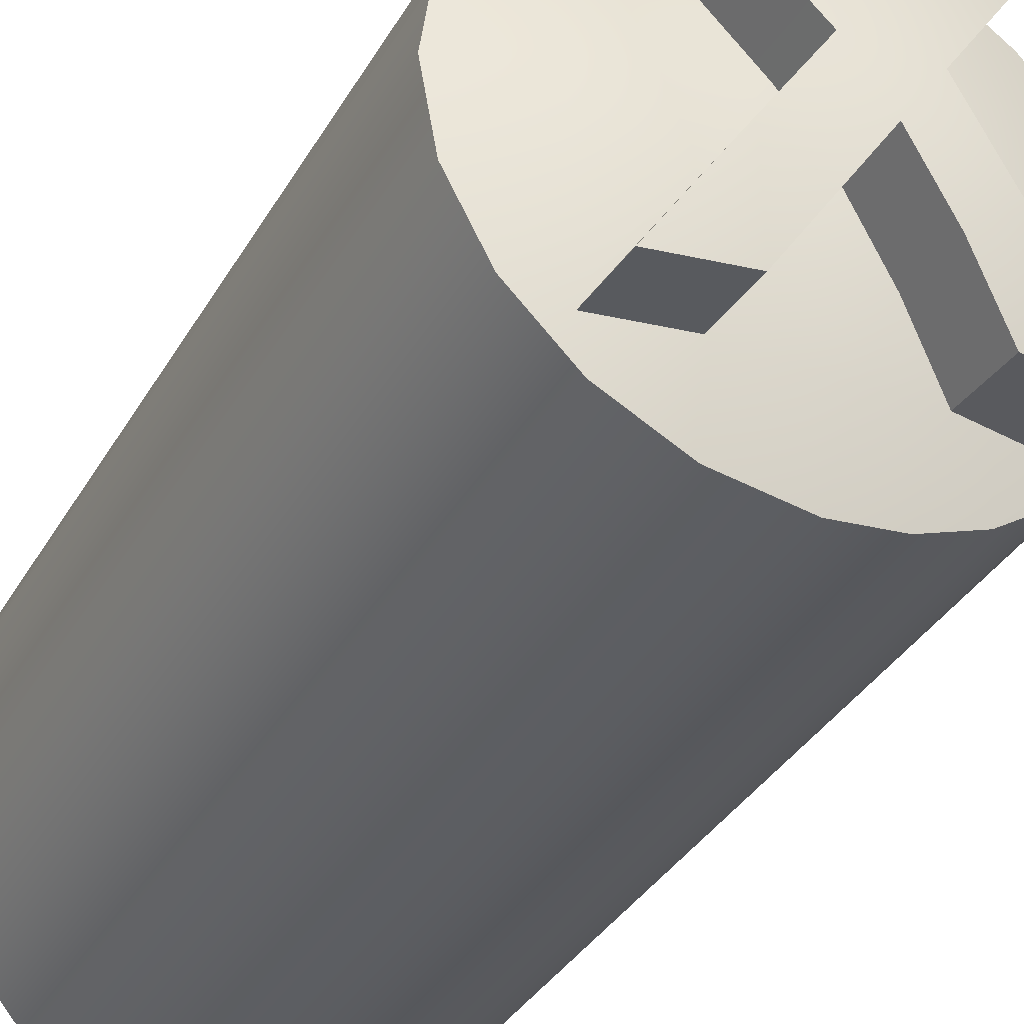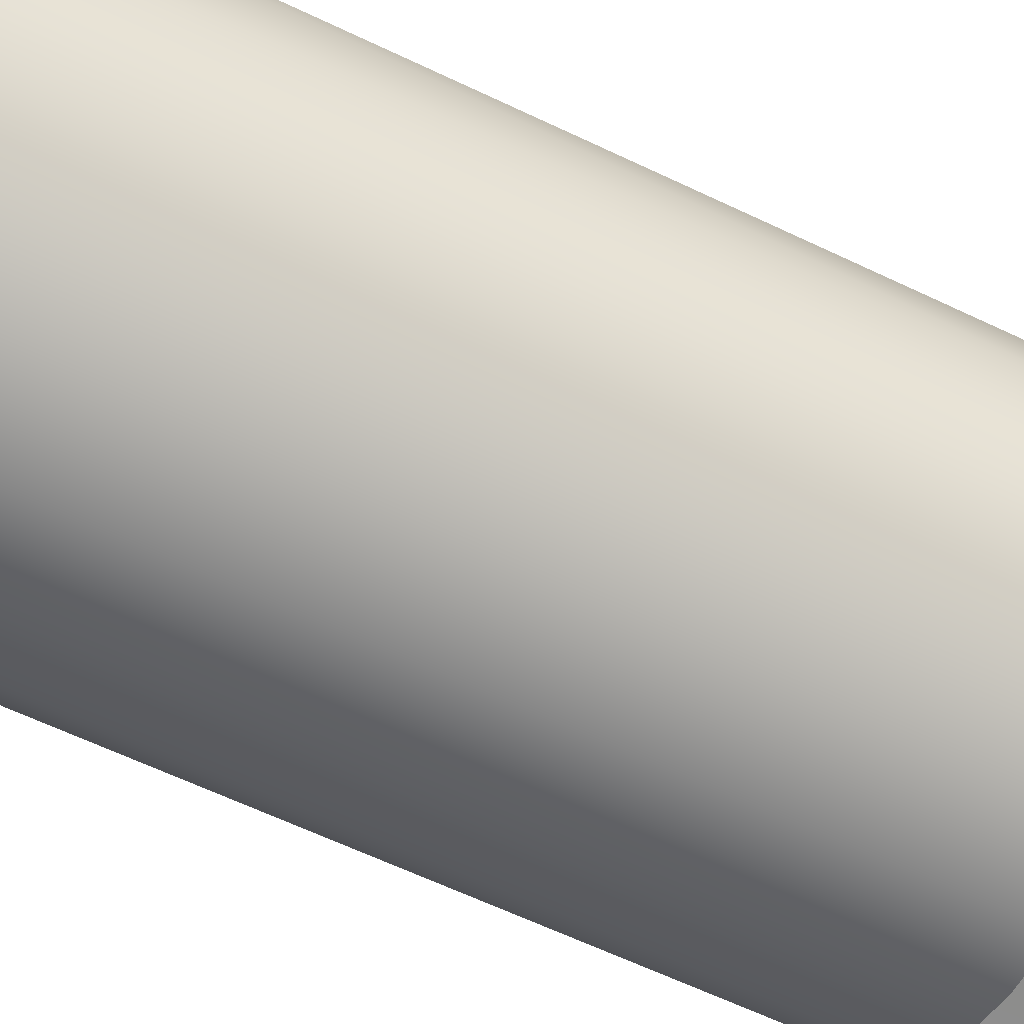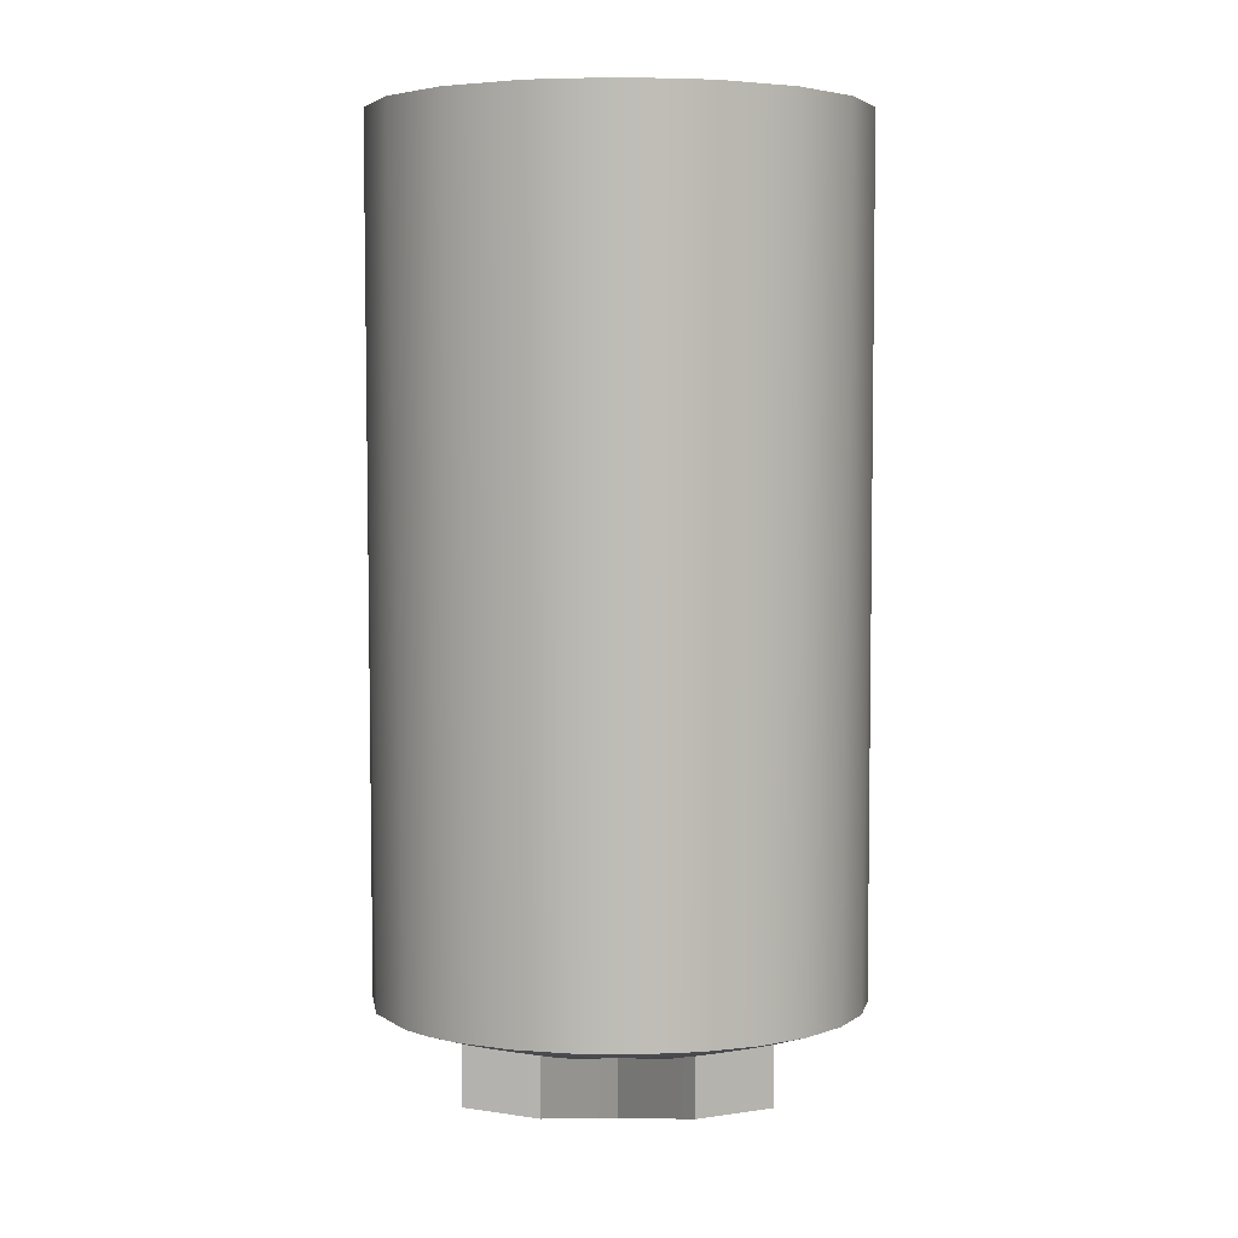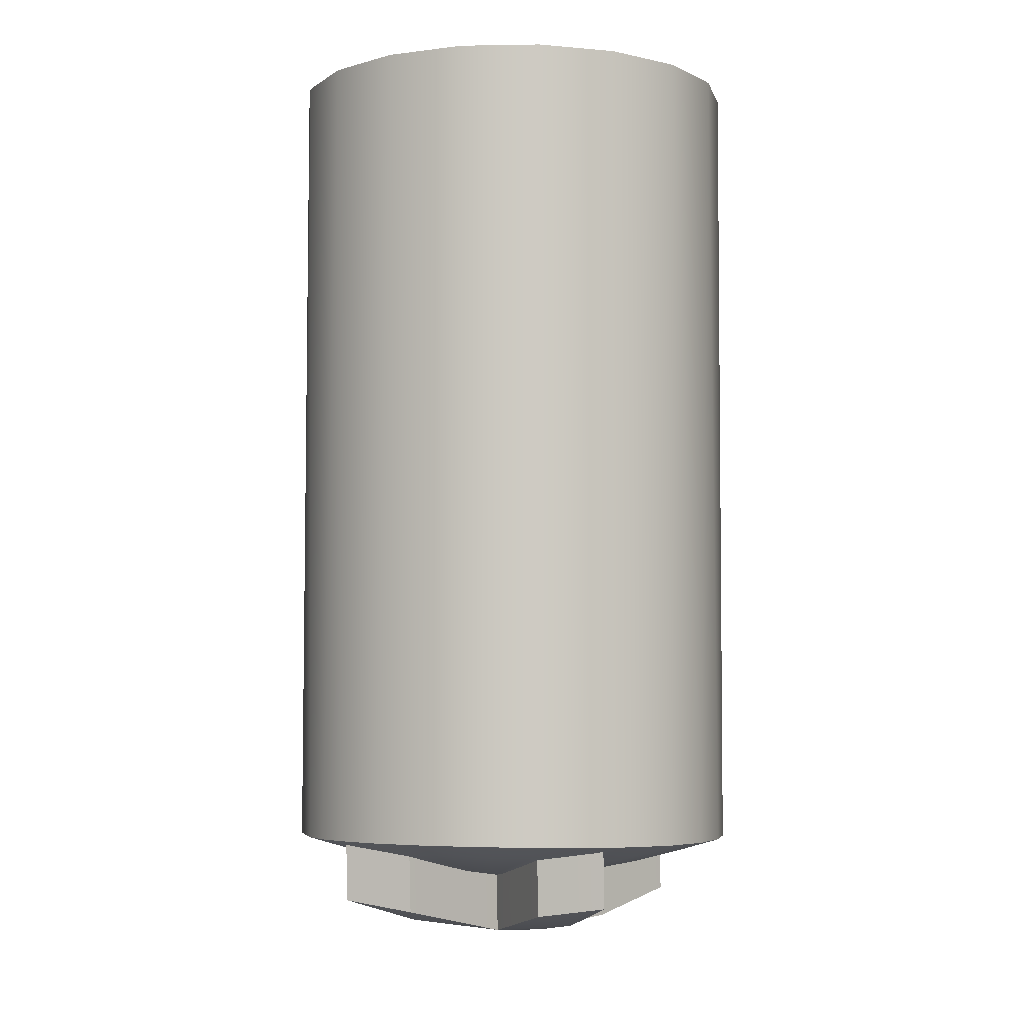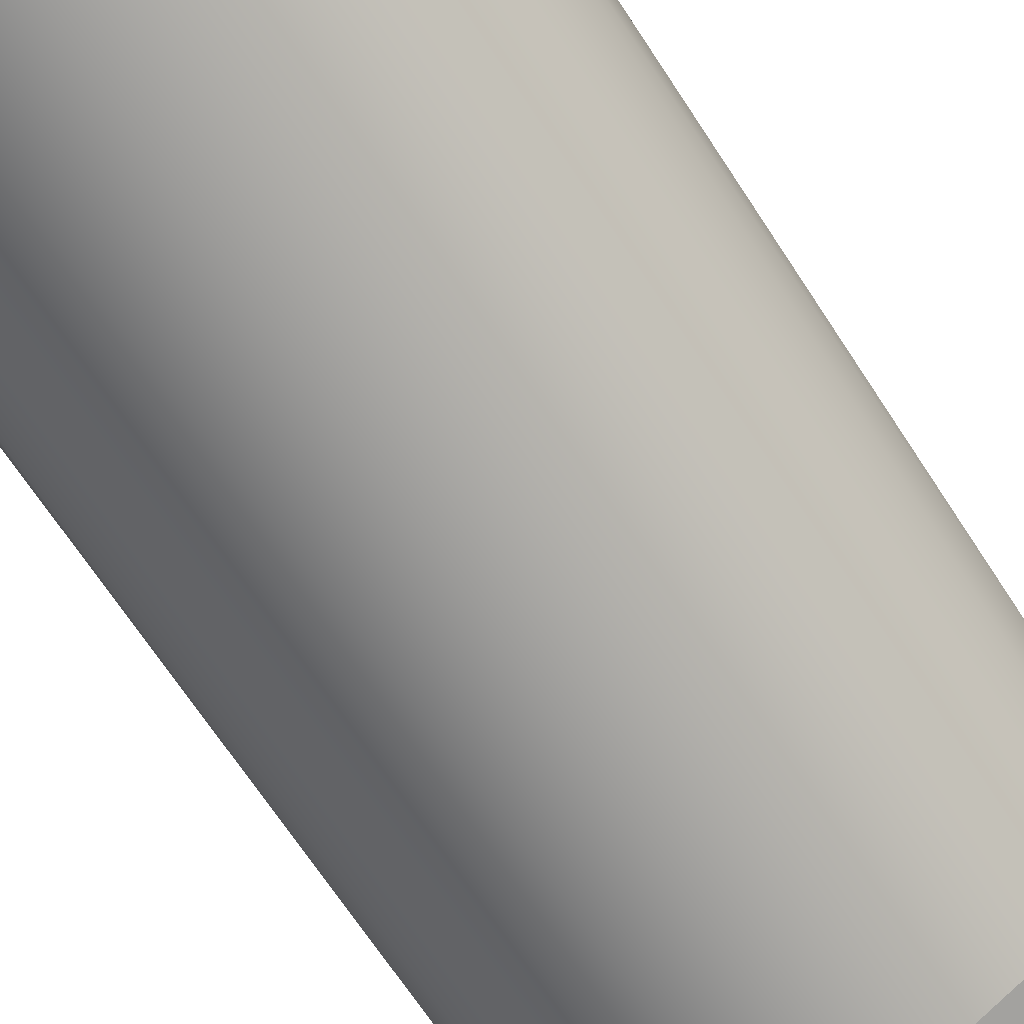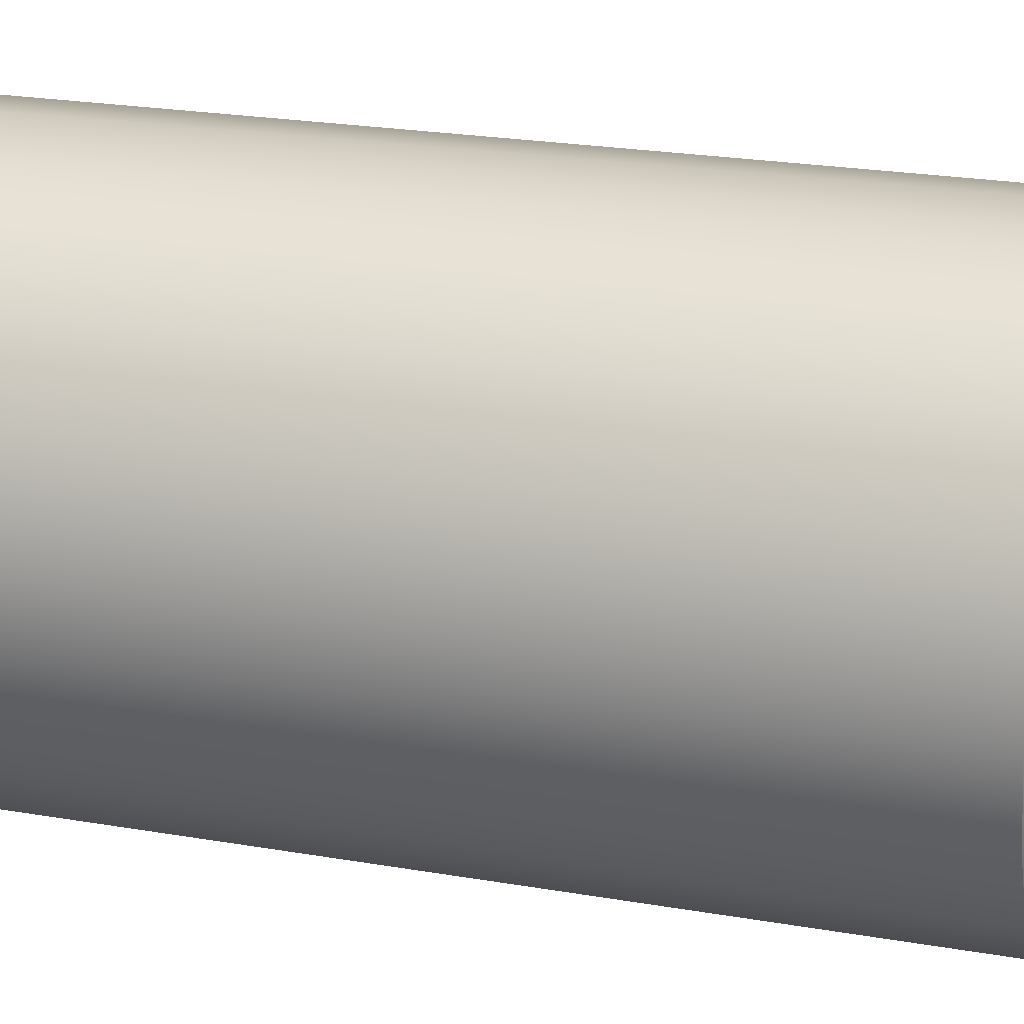
<metadata>
{"format":"obj","ext":"obj","renderer":"f3d","projection":"perspective","resolution":1024,"background":"white","views":[{"elev":-35.4,"azim":-26.3,"up":"+Z"},{"elev":-62.2,"azim":-116.1,"up":"+Z"},{"elev":5.1,"azim":-0.1,"up":"+Y"},{"elev":-3.6,"azim":13.2,"up":"+Y"},{"elev":-69.4,"azim":-146.6,"up":"+Z"},{"elev":23.3,"azim":-73.8,"up":"+Z"}]}
</metadata>
<code>
g X-Letter
v 34.25 -17.11 18.69
v 34.1 -17.19 18.92
v 33.63 -17.42 19.65
v 33.27 -17.55 20.2
v 32.25 -17.71 21.75
v 32.25 -18.82 21.66
v 33.27 -18.71 20.1
v 34.25 -18.3 18.58
v 33.04 -18.17 20.5
v 33.27 -18.11 20.15
v 32.33 -17.69 21.87
v 33.21 -17.42 23.21
v 34.13 -16.91 24.63
v 34.13 -17.98 24.53
v 33.21 -18.51 23.12
v 33.92 -17.52 24.26
v 33.83 -17.57 24.12
v 33.21 -17.91 23.17
v 32.77 -18.09 22.49
v 33.97 -16.94 24.63
v 32.87 -17.09 24.63
v 32.87 -18.16 24.53
v 33.44 -17.49 24.59
v 33.5 -17.48 24.59
v 31.62 -17.62 22.72
v 31.62 -18.72 22.62
v 32.11 -17.95 23.42
v 32.25 -17.89 23.64
v 30.38 -17.09 24.63
v 30.38 -18.15 24.53
v 31 -17.89 23.64
v 31.14 -17.95 23.42
v 29.28 -16.92 24.63
v 29.12 -16.89 24.63
v 29.12 -17.96 24.53
v 29.75 -17.47 24.59
v 33 -17.32 18.69
v 33 -18.51 18.58
v 33.63 -17.82 18.63
v 31.62 -17.72 20.79
v 32.31 -17.59 19.73
v 32.31 -18.76 19.63
v 31.62 -18.87 20.69
v 32.31 -18.16 19.68
v 32.2 -18.19 19.85
v 30.92 -17.69 21.87
v 30.99 -17.7 21.75
v 30.99 -18.82 21.66
v 30.04 -18.5 23.12
v 30.04 -17.41 23.21
v 30.34 -18.03 22.71
v 30.04 -17.9 23.17
v 30.25 -17.31 18.69
v 30.93 -17.58 19.73
v 30.93 -18.75 19.63
v 30.25 -18.5 18.58
v 31.05 -18.19 19.86
v 30.93 -18.16 19.68
v 29.98 -18.7 20.1
v 28.99 -18.28 18.58
v 30.34 -18.54 23.02
v 31.62 -18.85 21.55
v 32.91 -18.74 20.08
v 32.93 -18.55 23.02
v 30.34 -18.73 20.08
v 29.14 -17.18 18.92
v 28.99 -17.09 18.68
v 29.98 -17.54 20.2
v 29.37 -17.29 19.27
v 29.21 -17.8 18.98
v 29.32 -17.85 19.13
v 29.98 -18.1 20.15
v 30.39 -18.19 20.78
v 29.69 -17.82 18.63
v 29.62 -17.81 18.63
v 29.96 -17.56 20.41
v 28.99 -17.14 18.92
v 29.52 -17.38 19.65
v 30.37 -17.65 21.02
v 29.12 -17.19 19.04
v 29.3 -17.28 19.27
v 30.04 -17.57 20.41
v 30.57 -17.68 21.17
v 34.13 -16.83 24.87
v 32.87 -17.02 24.87
v 31.62 -17.58 22.96
v 30.38 -17.01 24.87
v 29.12 -16.82 24.87
v 29.64 -16.91 24.87
v 30.05 -17.01 24.76
v 30.25 -17.03 24.76
v 30.57 -17.17 24.41
v 33 -17.04 24.76
v 33.62 -16.96 24.75
v 32.87 -17.05 24.76
v 32.95 -17.04 24.76
v 33.95 -16.87 24.86
v 33.95 -16.9 24.75
v 32.48 -17.27 24.17
v 31.62 -17.6 22.87
v 31 -17.34 23.92
v 31.21 -17.48 23.43
v 30.38 -17.04 24.76
v 30.3 -17.04 24.76
v 29.3 -16.89 24.75
v 29.3 -16.86 24.86
v 30.57 -17.13 24.54
v 31.84 -17.55 23.11
v 33.62 -16.92 24.86
v 33.21 -17.02 24.75
v 33.21 -16.98 24.87
v 32.26 -17.35 23.92
v 32.29 -17.35 23.92
v 30.96 -17.34 23.92
v 29.64 -16.95 24.75
v 33.28 -17.57 20.41
v 34.25 -17.16 18.92
v 31.66 -16.96 17.21
v 32.66 -16.96 17.33
v 33.61 -16.97 17.68
v 34.45 -16.97 18.25
v 35.13 -16.96 18.99
v 35.62 -16.95 19.87
v 35.89 -16.93 20.85
v 35.92 -16.91 21.86
v 35.72 -16.88 22.85
v 35.28 -16.85 23.76
v 34.65 -16.82 24.55
v 33.85 -16.79 25.16
v 32.93 -16.76 25.58
v 31.94 -16.75 25.76
v 30.93 -16.76 25.71
v 29.96 -16.77 25.42
v 29.09 -16.8 24.91
v 28.59 -16.82 24.47
v 28.16 -16.84 23.96
v 27.57 -16.88 22.77
v 27.38 -16.92 21.45
v 27.6 -16.95 20.14
v 28.21 -16.96 18.96
v 29.16 -16.97 18.02
v 30.34 -16.96 17.42
v 34.39 -17.03 18.55
v 34.33 -17.04 18.56
v 33.57 -17.19 18.58
v 31.17 -17.35 18.61
v 31.97 -17.36 18.61
v 30.37 -17.28 18.6
v 28.77 -17.1 23.38
v 28.79 -17.31 21.78
v 28.79 -17.32 20.99
v 28.78 -17.27 20.19
v 30.37 -16.96 24.98
v 30.36 -16.8 25.43
v 30.4 -17.63 21.78
v 31.18 -17.02 24.97
v 31.17 -16.86 25.42
v 31.98 -17.03 24.97
v 31.98 -16.87 25.42
v 34.19 -17.35 20.19
v 34.16 -17.41 20.98
v 34.14 -17.41 21.77
v 34.13 -17.2 23.36
v 33.56 -17.31 23.35
v 33.54 -17.54 21.77
v 33.54 -17.55 20.99
v 33.55 -17.49 20.2
v 34.38 -17.15 23.36
v 34.35 -17.36 21.77
v 34.35 -17.37 20.98
v 34.36 -17.31 20.18
v 35.18 -17.1 20.16
v 35.17 -17.15 20.97
v 35.17 -17.14 21.77
v 35.21 -16.93 23.38
v 35.62 -16.97 20.15
v 35.61 -17.02 20.96
v 35.61 -17.01 21.77
v 28.74 -16.99 18.56
v 31.96 -17.66 20.22
v 33.6 -16.87 24.98
v 31.66 -1.825 25.77
v 33.12 -1.825 25.51
v 34.41 -1.825 24.77
v 35.36 -1.825 23.63
v 35.87 -1.825 22.23
v 35.87 -1.825 20.75
v 35.36 -1.825 19.35
v 34.41 -1.825 18.21
v 33.12 -1.825 17.47
v 31.66 -1.825 17.21
v 30.19 -1.825 17.47
v 28.91 -1.825 18.21
v 27.95 -1.825 19.35
v 27.44 -1.825 20.75
v 27.44 -1.825 22.23
v 27.95 -1.825 23.63
v 28.91 -1.825 24.77
v 30.19 -1.825 25.51
v 32.86 -17.66 21.02
v 33.2 -17.58 20.41
v 33.61 -17.46 19.9
v 33.72 -17.4 19.65
v 33.94 -17.29 19.26
v 34.13 -17.21 19.03
f 1 2 8
f 8 2 3
f 8 3 10
f 10 3 4
f 10 4 9
f 9 4 5
f 9 5 6
f 6 7 9
f 9 7 10
f 7 8 10
f 5 11 6
f 6 11 19
f 6 19 15
f 15 19 18
f 15 18 17
f 17 18 12
f 17 12 13
f 11 12 19
f 19 12 18
f 17 13 16
f 16 13 14
f 16 14 17
f 17 14 15
f 13 20 14
f 14 20 24
f 14 24 22
f 22 24 23
f 22 23 21
f 21 23 20
f 20 23 24
f 22 21 28
f 28 21 25
f 28 25 27
f 27 25 26
f 27 26 28
f 28 26 22
f 29 31 25
f 25 31 32
f 25 32 26
f 26 32 31
f 26 31 30
f 30 31 29
f 30 29 36
f 36 29 33
f 36 33 35
f 35 33 34
f 35 30 36
f 38 37 39
f 39 37 1
f 39 1 8
f 8 38 39
f 43 40 45
f 45 40 41
f 45 41 44
f 44 41 37
f 44 37 38
f 38 42 44
f 44 42 45
f 42 43 45
f 47 48 46
f 46 48 51
f 46 51 50
f 50 51 52
f 50 52 34
f 34 52 35
f 35 52 49
f 49 52 51
f 49 51 48
f 56 53 58
f 58 53 54
f 58 54 57
f 57 54 40
f 57 40 43
f 43 55 57
f 57 55 58
f 55 56 58
f 35 49 30
f 30 49 61
f 30 61 26
f 26 61 48
f 26 48 62
f 62 48 43
f 62 43 6
f 6 43 63
f 6 63 7
f 7 63 38
f 7 38 8
f 49 48 61
f 48 59 43
f 43 59 65
f 43 65 55
f 55 65 56
f 56 65 59
f 56 59 60
f 43 42 63
f 63 42 38
f 15 64 6
f 6 64 26
f 6 26 62
f 14 22 15
f 15 22 64
f 22 26 64
f 67 60 66
f 66 60 70
f 66 70 69
f 69 70 71
f 69 71 72
f 72 71 59
f 72 59 73
f 73 59 48
f 73 48 47
f 70 60 71
f 71 60 59
f 47 68 73
f 73 68 72
f 68 69 72
f 60 67 75
f 75 67 53
f 75 53 74
f 74 53 56
f 74 56 75
f 75 56 60
f 77 66 80
f 80 66 69
f 80 69 81
f 81 69 78
f 81 78 80
f 80 78 77
f 69 68 78
f 78 68 76
f 78 76 77
f 47 83 68
f 68 83 82
f 68 82 76
f 76 82 79
f 76 79 46
f 46 79 83
f 46 83 47
f 83 79 82
f 20 94 21
f 21 94 110
f 21 110 93
f 93 110 111
f 93 111 85
f 85 111 84
f 84 111 109
f 84 109 97
f 97 109 94
f 97 94 98
f 98 94 20
f 98 20 84
f 86 112 85
f 85 112 99
f 85 99 95
f 95 99 21
f 95 21 96
f 96 21 93
f 96 93 85
f 87 101 86
f 86 101 102
f 86 102 100
f 100 102 25
f 100 25 108
f 108 25 113
f 108 113 112
f 112 113 99
f 88 89 87
f 87 89 90
f 87 90 91
f 91 90 29
f 91 29 104
f 104 29 103
f 104 103 87
f 87 103 107
f 87 107 101
f 101 107 92
f 101 92 114
f 114 92 102
f 114 102 101
f 89 88 106
f 106 88 33
f 106 33 105
f 105 33 115
f 105 115 89
f 89 115 90
f 33 29 115
f 115 29 90
f 25 102 29
f 29 102 92
f 29 92 107
f 25 21 113
f 113 21 99
f 105 89 106
f 87 91 104
f 29 107 103
f 112 86 108
f 108 86 100
f 85 95 96
f 97 98 84
f 110 94 109
f 111 110 109
f 2 1 117
f 117 1 143
f 117 143 122
f 122 143 121
f 121 143 144
f 121 144 145
f 145 144 1
f 145 1 37
f 41 147 37
f 37 147 119
f 37 119 120
f 40 180 41
f 41 180 54
f 41 54 147
f 147 54 146
f 147 146 118
f 118 146 142
f 142 146 148
f 142 148 53
f 53 148 54
f 54 148 146
f 40 54 180
f 142 53 141
f 141 53 67
f 141 67 179
f 179 67 77
f 179 77 140
f 140 77 152
f 140 152 139
f 139 152 151
f 139 151 138
f 138 151 150
f 138 150 137
f 137 150 149
f 137 149 136
f 136 149 135
f 135 149 34
f 135 34 134
f 134 34 88
f 134 88 133
f 133 88 87
f 133 87 153
f 153 87 156
f 153 156 157
f 157 156 159
f 157 159 131
f 131 159 130
f 130 159 158
f 130 158 85
f 85 158 86
f 86 158 156
f 86 156 87
f 67 66 77
f 77 76 152
f 152 76 151
f 151 76 155
f 155 76 46
f 155 46 50
f 34 149 50
f 50 149 150
f 50 150 155
f 155 150 151
f 34 33 88
f 130 85 181
f 181 85 84
f 181 84 129
f 129 84 128
f 128 84 13
f 128 13 168
f 168 13 163
f 168 163 162
f 162 163 165
f 162 165 166
f 166 165 116
f 166 116 167
f 167 116 117
f 167 117 160
f 160 117 171
f 160 171 170
f 170 171 173
f 170 173 174
f 174 173 178
f 174 178 126
f 126 178 125
f 125 178 177
f 125 177 124
f 124 177 176
f 124 176 123
f 123 176 172
f 123 172 122
f 122 172 171
f 122 171 117
f 84 20 13
f 163 13 164
f 164 13 12
f 164 12 165
f 165 12 11
f 165 11 116
f 118 119 147
f 37 120 145
f 145 120 121
f 174 126 175
f 175 126 127
f 175 127 168
f 168 127 128
f 129 130 181
f 131 132 157
f 157 132 154
f 157 154 153
f 153 154 133
f 132 133 154
f 140 141 179
f 143 1 144
f 158 159 156
f 166 167 161
f 161 167 160
f 161 160 170
f 166 161 162
f 162 161 169
f 162 169 168
f 168 169 175
f 169 161 170
f 164 165 163
f 174 175 169
f 169 170 174
f 171 172 173
f 173 172 177
f 173 177 178
f 176 177 172
f 183 191 182
f 182 191 192
f 182 192 199
f 199 192 193
f 199 193 198
f 198 193 194
f 198 194 197
f 197 194 195
f 197 195 196
f 191 183 190
f 190 183 184
f 190 184 189
f 189 184 185
f 189 185 186
f 186 187 189
f 189 187 188
f 199 132 182
f 182 132 131
f 182 131 183
f 183 131 130
f 183 130 129
f 132 199 133
f 133 199 198
f 133 198 134
f 134 198 135
f 135 198 197
f 135 197 136
f 136 197 137
f 137 197 196
f 137 196 138
f 138 196 195
f 138 195 139
f 139 195 194
f 139 194 140
f 140 194 193
f 140 193 141
f 141 193 192
f 141 192 142
f 142 192 191
f 142 191 118
f 118 191 119
f 119 191 190
f 119 190 120
f 120 190 189
f 120 189 121
f 121 189 122
f 122 189 188
f 122 188 123
f 123 188 187
f 123 187 124
f 124 187 125
f 125 187 186
f 125 186 126
f 126 186 185
f 126 185 127
f 127 185 128
f 128 185 184
f 128 184 129
f 129 184 183
f 11 5 200
f 200 5 4
f 200 4 201
f 201 4 116
f 201 116 200
f 200 116 11
f 116 4 202
f 202 4 3
f 202 3 203
f 203 3 204
f 203 204 117
f 117 204 205
f 117 205 2
f 2 205 204
f 2 204 3
f 203 117 202
f 202 117 116

</code>
